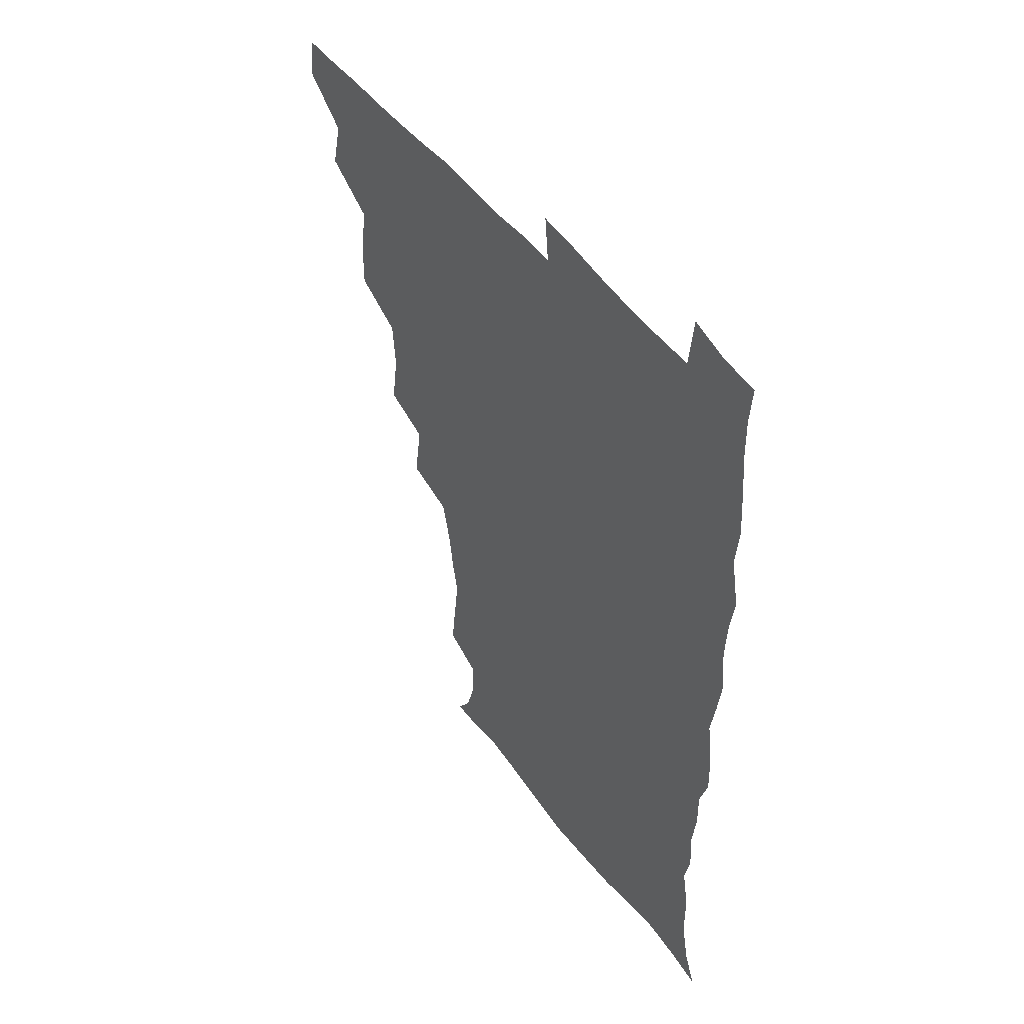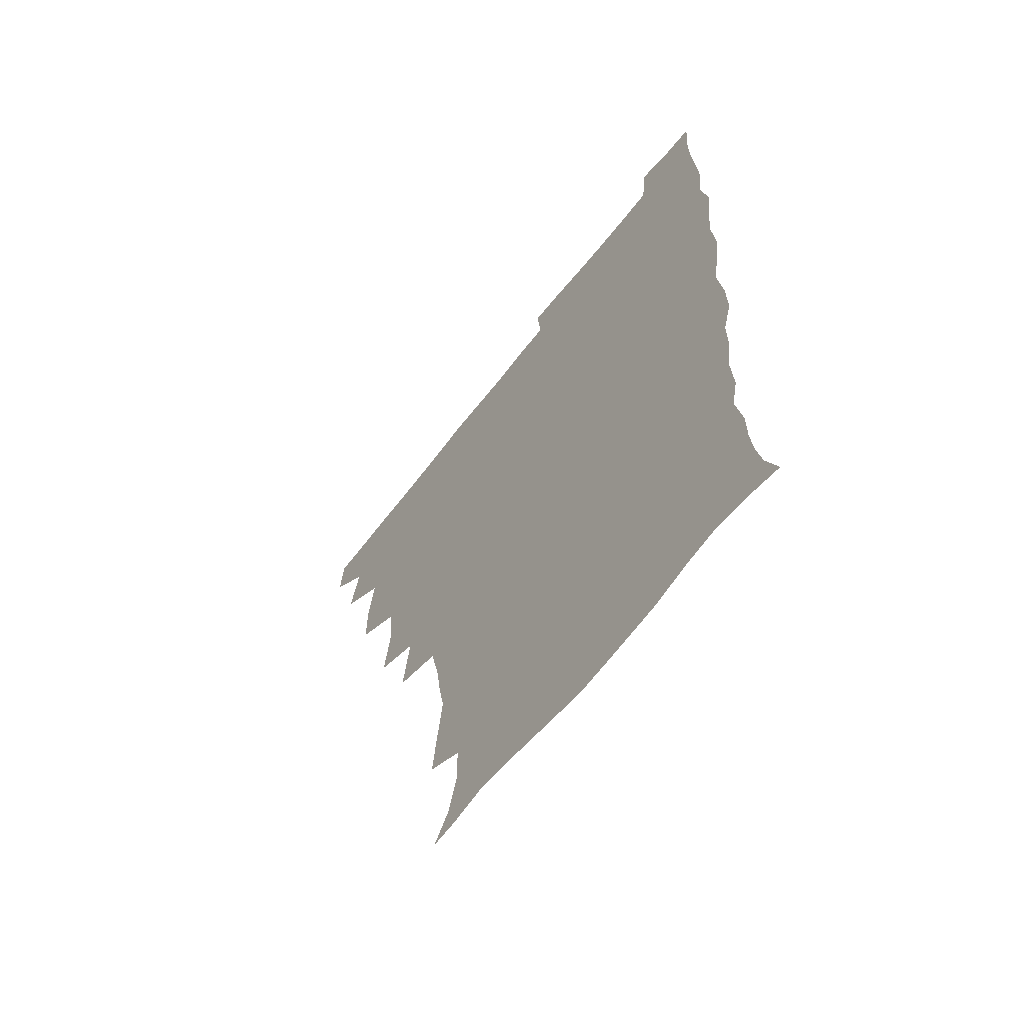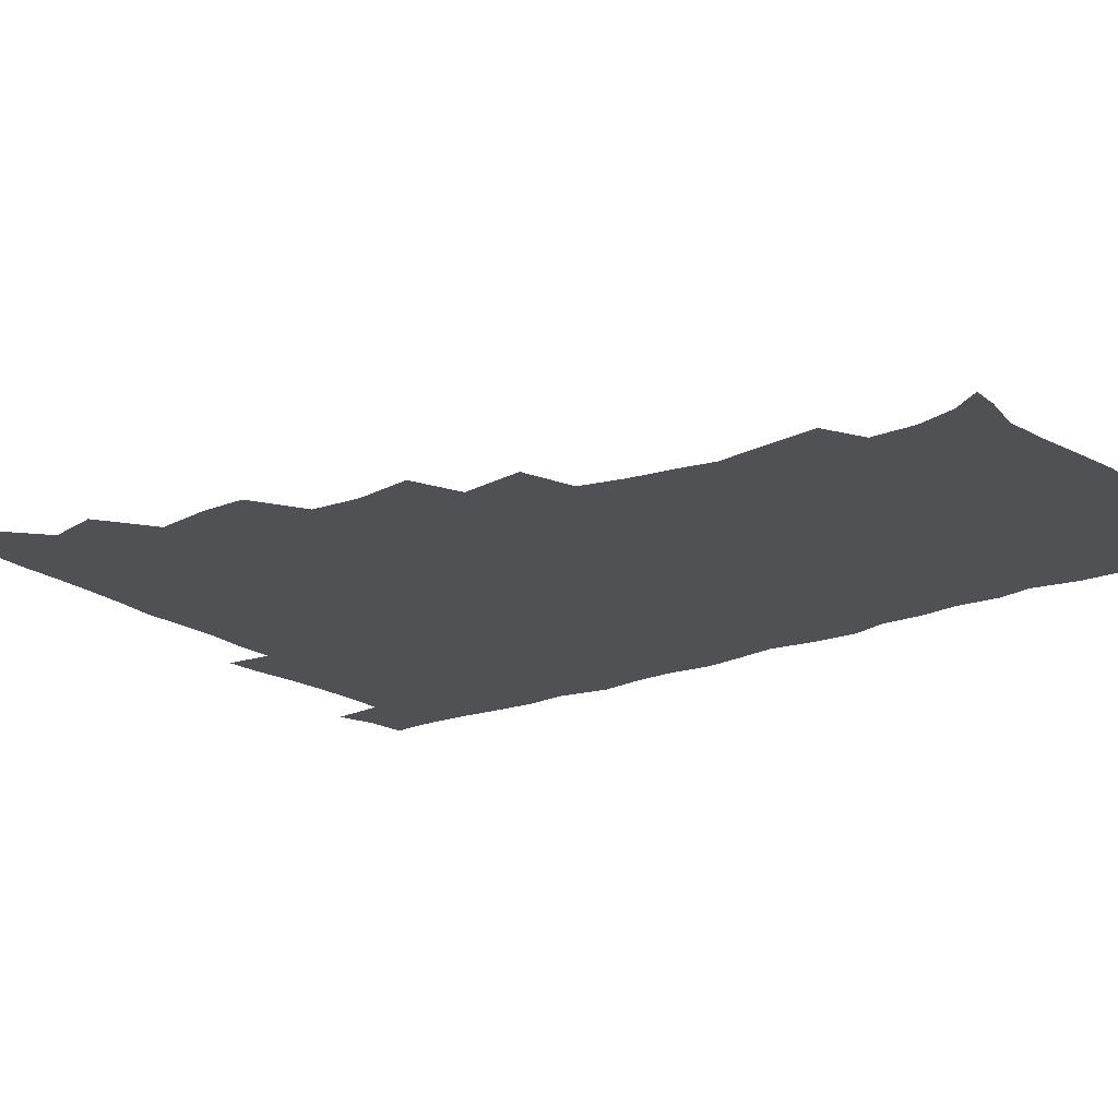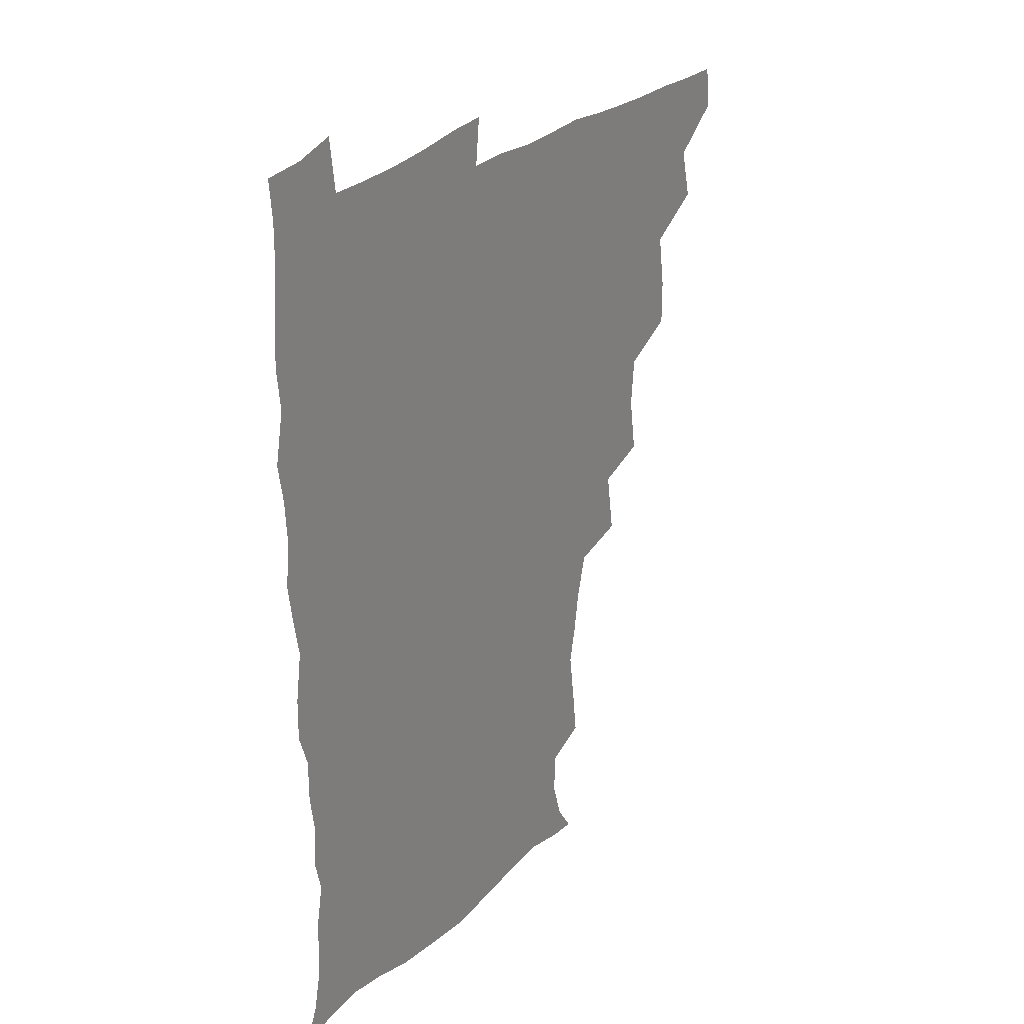
<metadata>
{"format":"obj","ext":"obj","renderer":"f3d","projection":"perspective","resolution":1024,"background":"white","views":[{"elev":49.1,"azim":54.8,"up":"+Y"},{"elev":-63.3,"azim":52.5,"up":"+Y"},{"elev":-19.5,"azim":-53.1,"up":"+Z"},{"elev":29.0,"azim":127.1,"up":"+Y"}]}
</metadata>
<code>
v 464.4 494 0
v 466.1 509.6 0
v 476.9 460 0
v 481.3 478.8 0
v 482 494.6 0
v 482.3 509.8 0
v 493.2 409.6 0
v 493.3 426.5 0
v 496.3 446.6 0
v 497.4 464 0
v 498.6 479.9 0
v 497.7 495.1 0
v 497 510.5 0
v 510.8 358.9 0
v 513.9 380.2 0
v 512.5 398.4 0
v 514.4 418.8 0
v 513.8 434.8 0
v 514.6 451.2 0
v 515.7 466.8 0
v 514.1 480.7 0
v 513.4 495.2 0
v 512.3 510.4 0
v 525.8 327.5 0
v 529.3 351.3 0
v 529.5 370.3 0
v 529.8 388.4 0
v 529.6 405.2 0
v 528.4 419.8 0
v 528 434.8 0
v 529.2 451.6 0
v 529.5 466.8 0
v 528.7 481.1 0
v 527.9 495.7 0
v 527 510.9 0
v 549.7 238.5 0
v 551.7 255.3 0
v 554.3 275.7 0
v 551.8 288.6 0
v 549.4 304.9 0
v 545.6 321.3 0
v 544.9 340.6 0
v 544.8 358.2 0
v 544.4 374.8 0
v 544.7 392.1 0
v 543.8 406.5 0
v 543.5 421.7 0
v 544.5 438.1 0
v 544 452.3 0
v 544.4 467.1 0
v 543.2 481.7 0
v 542.5 496.2 0
v 541.5 511.7 0
v 553.7 189.3 0
v 560.7 199.9 0
v 564.7 214.5 0
v 564.8 230.5 0
v 564.8 248.2 0
v 565.3 264.8 0
v 565 280.6 0
v 564.3 297.7 0
v 561.8 312.1 0
v 560.8 329.5 0
v 559.2 344.4 0
v 559.7 362.5 0
v 559.6 378.7 0
v 558.1 392.2 0
v 559.1 409 0
v 559.3 424.4 0
v 558.9 438.7 0
v 559.4 453.6 0
v 558.4 467.5 0
v 558.6 481.6 0
v 557.5 496.3 0
v 555.8 513.1 0
v 564 189.8 0
v 570.4 201.2 0
v 577.9 222.8 0
v 578.4 239.5 0
v 578.8 255.9 0
v 577.4 268.7 0
v 577.3 285.2 0
v 577.3 304 0
v 576.6 318.7 0
v 574.9 333.3 0
v 574.7 349.5 0
v 573.6 363.9 0
v 574.2 381.3 0
v 574.1 395.8 0
v 573.1 409.2 0
v 573.8 425.6 0
v 573.7 439.7 0
v 573.5 453.6 0
v 573 467.5 0
v 573.1 481.6 0
v 572 496.6 0
v 570.9 512.4 0
v 579.3 192.6 0
v 587.9 211.2 0
v 590.4 226.1 0
v 591.1 242.5 0
v 591.3 259.3 0
v 590.9 274.1 0
v 590.9 289.4 0
v 589.8 303.6 0
v 589.8 323 0
v 588.7 334.5 0
v 588.6 351.2 0
v 588.1 365.9 0
v 587.8 380.5 0
v 588.1 396.8 0
v 587.7 410.4 0
v 587.7 424.9 0
v 587.9 439.7 0
v 587.7 453.6 0
v 587.7 467.7 0
v 587.5 481.9 0
v 586.7 496.9 0
v 586.1 511.9 0
v 594.2 190.8 0
v 601.5 211.2 0
v 604.1 229.4 0
v 604.5 245.1 0
v 604.3 259 0
v 603.4 272.6 0
v 603.5 291.5 0
v 604 307.7 0
v 602.9 321.5 0
v 602.6 336.4 0
v 602.5 353 0
v 602.3 367.6 0
v 602.1 381.5 0
v 602.1 396.8 0
v 602.3 411.8 0
v 602.2 425.7 0
v 602.3 440 0
v 602.3 453.7 0
v 602.4 467.7 0
v 602.6 481.7 0
v 602.2 496.1 0
v 600.8 513 0
v 611.7 187.9 0
v 616.3 212.1 0
v 617.6 229.4 0
v 617.4 245.8 0
v 617.8 263.1 0
v 617.6 278.6 0
v 617.2 290.3 0
v 616.7 310.1 0
v 616.6 322.4 0
v 616.5 338.6 0
v 616.2 352.9 0
v 616.1 367 0
v 616.2 383 0
v 616.1 397.6 0
v 616.2 412 0
v 616.4 425.9 0
v 616.3 439.5 0
v 616.6 453.7 0
v 617.3 468.2 0
v 617.3 481.7 0
v 616.8 496 0
v 615.9 512.6 0
v 614.1 530 0
v 630.2 184.9 0
v 631 210.9 0
v 631.1 232.8 0
v 631.2 246.8 0
v 631.2 263.8 0
v 630.8 277.1 0
v 630.9 293.5 0
v 630.3 308.2 0
v 630 323.3 0
v 629.9 339.4 0
v 630.1 352.1 0
v 629.9 367.8 0
v 629.9 382.7 0
v 630 397.3 0
v 630 411.7 0
v 630.4 427.6 0
v 630.6 440.3 0
v 630.9 453.9 0
v 631.2 468.1 0
v 631.3 481.8 0
v 631.2 496 0
v 630.4 511.9 0
v 628.1 529 0
v 648.8 186.1 0
v 646.1 212.7 0
v 645.8 228.7 0
v 644.7 245.4 0
v 644.1 263.3 0
v 644 277.8 0
v 643.9 294.1 0
v 643.5 309.4 0
v 643.9 322 0
v 643.4 338 0
v 643.5 353.3 0
v 643.7 367.3 0
v 643.7 382.2 0
v 643.8 396.8 0
v 643.7 412.9 0
v 644.2 426.3 0
v 644.6 439.9 0
v 644.9 453.9 0
v 645.1 468.4 0
v 645.4 482 0
v 645.6 495.9 0
v 646.4 509.3 0
v 643.5 526.9 0
v 666.9 187.6 0
v 661.6 210.4 0
v 659.1 230.3 0
v 658.6 244.3 0
v 656.9 262.9 0
v 657.6 275.9 0
v 656.5 294.2 0
v 656.7 308.4 0
v 657.2 322 0
v 656.9 337.5 0
v 656.8 352.6 0
v 657.8 365.7 0
v 657.6 381.1 0
v 658.3 394.6 0
v 657.5 411.6 0
v 658 425.6 0
v 658.9 438.8 0
v 658.8 454 0
v 658.9 468.3 0
v 659.6 482 0
v 659.9 496 0
v 660 509.9 0
v 659.1 525.5 0
v 682.9 191.5 0
v 676.5 210.5 0
v 673.2 228.4 0
v 671.9 244.2 0
v 671.1 259.5 0
v 670.5 275.4 0
v 669.7 292 0
v 669.6 307.1 0
v 670.7 320.3 0
v 670.3 336.2 0
v 671.5 349.5 0
v 671.5 364.4 0
v 670.9 380.8 0
v 671.8 394.2 0
v 670.8 411.1 0
v 671.9 424.6 0
v 672.4 439 0
v 673.2 452.8 0
v 673.1 467.7 0
v 673.3 482.4 0
v 674.2 496.1 0
v 674.5 510.4 0
v 674.7 524.9 0
v 697.3 193.6 0
v 691.9 208.5 0
v 687.9 225.2 0
v 685.1 242.4 0
v 684 257.9 0
v 683.8 272.6 0
v 683.2 288.5 0
v 684.6 301.7 0
v 683.3 319.4 0
v 684.7 332.7 0
v 684.4 348.4 0
v 685.3 362.3 0
v 684.6 378.4 0
v 685.8 392.4 0
v 685.9 407.7 0
v 686.1 422.6 0
v 686.1 437.8 0
v 687.6 451.6 0
v 686.6 467.9 0
v 687.6 481.7 0
v 688.1 495.9 0
v 689.2 510.2 0
v 689.8 524.9 0
v 692 544.8 0
v 712.1 191.6 0
v 706.5 205.8 0
v 703.1 220.4 0
v 701 235.3 0
v 698.1 252.6 0
v 698 266.8 0
v 697.7 282.6 0
v 697.5 298.1 0
v 698.5 312.6 0
v 699.6 326.9 0
v 701.2 341.2 0
v 699.8 357.9 0
v 700.2 372.8 0
v 702.1 386.7 0
v 701.5 403 0
v 702.8 417.3 0
v 700.9 434.7 0
v 703.5 448.3 0
v 701.3 465.7 0
v 701.6 480.5 0
v 703.1 494.8 0
v 704 509.7 0
v 703.9 524.4 0
v 706.2 540.5 0
v 725.9 188.3 0
v 720.6 201.7 0
v 718.1 213.8 0
v 716.9 226.3 0
v 716.9 239.1 0
v 713.9 256.2 0
v 716.6 268.4 0
v 715.6 284.9 0
v 717.6 299.1 0
v 717.5 315.2 0
v 721.4 328 0
v 721.1 344.1 0
v 718.5 362.4 0
v 720.9 376.8 0
v 722.9 391.6 0
v 721.2 409 0
v 722.1 424.8 0
v 724.4 439.4 0
v 720.8 458.6 0
v 722.5 474.3 0
v 721.4 491.2 0
v 720 508.6 0
v 719.7 524.2 0
v 721 539.1 0
f 4 5 1
f 1 5 2
f 5 6 2
f 9 10 3
f 3 10 4
f 10 11 4
f 4 11 5
f 11 12 5
f 5 12 6
f 12 13 6
f 16 17 7
f 7 17 8
f 17 18 8
f 8 18 9
f 18 19 9
f 9 19 10
f 19 20 10
f 10 20 11
f 20 21 11
f 11 21 12
f 21 22 12
f 12 22 13
f 22 23 13
f 25 26 14
f 14 26 15
f 26 27 15
f 15 27 16
f 27 28 16
f 16 28 17
f 28 29 17
f 17 29 18
f 29 30 18
f 18 30 19
f 30 31 19
f 19 31 20
f 31 32 20
f 20 32 21
f 32 33 21
f 21 33 22
f 33 34 22
f 22 34 23
f 34 35 23
f 41 42 24
f 24 42 25
f 42 43 25
f 25 43 26
f 43 44 26
f 26 44 27
f 44 45 27
f 27 45 28
f 45 46 28
f 28 46 29
f 46 47 29
f 29 47 30
f 47 48 30
f 30 48 31
f 48 49 31
f 31 49 32
f 49 50 32
f 32 50 33
f 50 51 33
f 33 51 34
f 51 52 34
f 34 52 35
f 52 53 35
f 57 58 36
f 36 58 37
f 58 59 37
f 37 59 38
f 59 60 38
f 38 60 39
f 60 61 39
f 39 61 40
f 61 62 40
f 40 62 41
f 62 63 41
f 41 63 42
f 63 64 42
f 42 64 43
f 64 65 43
f 43 65 44
f 65 66 44
f 44 66 45
f 66 67 45
f 45 67 46
f 67 68 46
f 46 68 47
f 68 69 47
f 47 69 48
f 69 70 48
f 48 70 49
f 70 71 49
f 49 71 50
f 71 72 50
f 50 72 51
f 72 73 51
f 51 73 52
f 73 74 52
f 52 74 53
f 74 75 53
f 54 76 55
f 76 77 55
f 55 77 56
f 77 78 56
f 56 78 57
f 78 79 57
f 57 79 58
f 79 80 58
f 58 80 59
f 80 81 59
f 59 81 60
f 81 82 60
f 60 82 61
f 82 83 61
f 61 83 62
f 83 84 62
f 62 84 63
f 84 85 63
f 63 85 64
f 85 86 64
f 64 86 65
f 86 87 65
f 65 87 66
f 87 88 66
f 66 88 67
f 88 89 67
f 67 89 68
f 89 90 68
f 68 90 69
f 90 91 69
f 69 91 70
f 91 92 70
f 70 92 71
f 92 93 71
f 71 93 72
f 93 94 72
f 72 94 73
f 94 95 73
f 73 95 74
f 95 96 74
f 74 96 75
f 96 97 75
f 76 98 77
f 98 99 77
f 77 99 78
f 99 100 78
f 78 100 79
f 100 101 79
f 79 101 80
f 101 102 80
f 80 102 81
f 102 103 81
f 81 103 82
f 103 104 82
f 82 104 83
f 104 105 83
f 83 105 84
f 105 106 84
f 84 106 85
f 106 107 85
f 85 107 86
f 107 108 86
f 86 108 87
f 108 109 87
f 87 109 88
f 109 110 88
f 88 110 89
f 110 111 89
f 89 111 90
f 111 112 90
f 90 112 91
f 112 113 91
f 91 113 92
f 113 114 92
f 92 114 93
f 114 115 93
f 93 115 94
f 115 116 94
f 94 116 95
f 116 117 95
f 95 117 96
f 117 118 96
f 96 118 97
f 118 119 97
f 98 120 99
f 120 121 99
f 99 121 100
f 121 122 100
f 100 122 101
f 122 123 101
f 101 123 102
f 123 124 102
f 102 124 103
f 124 125 103
f 103 125 104
f 125 126 104
f 104 126 105
f 126 127 105
f 105 127 106
f 127 128 106
f 106 128 107
f 128 129 107
f 107 129 108
f 129 130 108
f 108 130 109
f 130 131 109
f 109 131 110
f 131 132 110
f 110 132 111
f 132 133 111
f 111 133 112
f 133 134 112
f 112 134 113
f 134 135 113
f 113 135 114
f 135 136 114
f 114 136 115
f 136 137 115
f 115 137 116
f 137 138 116
f 116 138 117
f 138 139 117
f 117 139 118
f 139 140 118
f 118 140 119
f 140 141 119
f 120 142 121
f 142 143 121
f 121 143 122
f 143 144 122
f 122 144 123
f 144 145 123
f 123 145 124
f 145 146 124
f 124 146 125
f 146 147 125
f 125 147 126
f 147 148 126
f 126 148 127
f 148 149 127
f 127 149 128
f 149 150 128
f 128 150 129
f 150 151 129
f 129 151 130
f 151 152 130
f 130 152 131
f 152 153 131
f 131 153 132
f 153 154 132
f 132 154 133
f 154 155 133
f 133 155 134
f 155 156 134
f 134 156 135
f 156 157 135
f 135 157 136
f 157 158 136
f 136 158 137
f 158 159 137
f 137 159 138
f 159 160 138
f 138 160 139
f 160 161 139
f 139 161 140
f 161 162 140
f 140 162 141
f 162 163 141
f 142 165 143
f 165 166 143
f 143 166 144
f 166 167 144
f 144 167 145
f 167 168 145
f 145 168 146
f 168 169 146
f 146 169 147
f 169 170 147
f 147 170 148
f 170 171 148
f 148 171 149
f 171 172 149
f 149 172 150
f 172 173 150
f 150 173 151
f 173 174 151
f 151 174 152
f 174 175 152
f 152 175 153
f 175 176 153
f 153 176 154
f 176 177 154
f 154 177 155
f 177 178 155
f 155 178 156
f 178 179 156
f 156 179 157
f 179 180 157
f 157 180 158
f 180 181 158
f 158 181 159
f 181 182 159
f 159 182 160
f 182 183 160
f 160 183 161
f 183 184 161
f 161 184 162
f 184 185 162
f 162 185 163
f 185 186 163
f 163 186 164
f 186 187 164
f 165 188 166
f 188 189 166
f 166 189 167
f 189 190 167
f 167 190 168
f 190 191 168
f 168 191 169
f 191 192 169
f 169 192 170
f 192 193 170
f 170 193 171
f 193 194 171
f 171 194 172
f 194 195 172
f 172 195 173
f 195 196 173
f 173 196 174
f 196 197 174
f 174 197 175
f 197 198 175
f 175 198 176
f 198 199 176
f 176 199 177
f 199 200 177
f 177 200 178
f 200 201 178
f 178 201 179
f 201 202 179
f 179 202 180
f 202 203 180
f 180 203 181
f 203 204 181
f 181 204 182
f 204 205 182
f 182 205 183
f 205 206 183
f 183 206 184
f 206 207 184
f 184 207 185
f 207 208 185
f 185 208 186
f 208 209 186
f 186 209 187
f 209 210 187
f 188 211 189
f 211 212 189
f 189 212 190
f 212 213 190
f 190 213 191
f 213 214 191
f 191 214 192
f 214 215 192
f 192 215 193
f 215 216 193
f 193 216 194
f 216 217 194
f 194 217 195
f 217 218 195
f 195 218 196
f 218 219 196
f 196 219 197
f 219 220 197
f 197 220 198
f 220 221 198
f 198 221 199
f 221 222 199
f 199 222 200
f 222 223 200
f 200 223 201
f 223 224 201
f 201 224 202
f 224 225 202
f 202 225 203
f 225 226 203
f 203 226 204
f 226 227 204
f 204 227 205
f 227 228 205
f 205 228 206
f 228 229 206
f 206 229 207
f 229 230 207
f 207 230 208
f 230 231 208
f 208 231 209
f 231 232 209
f 209 232 210
f 232 233 210
f 211 234 212
f 234 235 212
f 212 235 213
f 235 236 213
f 213 236 214
f 236 237 214
f 214 237 215
f 237 238 215
f 215 238 216
f 238 239 216
f 216 239 217
f 239 240 217
f 217 240 218
f 240 241 218
f 218 241 219
f 241 242 219
f 219 242 220
f 242 243 220
f 220 243 221
f 243 244 221
f 221 244 222
f 244 245 222
f 222 245 223
f 245 246 223
f 223 246 224
f 246 247 224
f 224 247 225
f 247 248 225
f 225 248 226
f 248 249 226
f 226 249 227
f 249 250 227
f 227 250 228
f 250 251 228
f 228 251 229
f 251 252 229
f 229 252 230
f 252 253 230
f 230 253 231
f 253 254 231
f 231 254 232
f 254 255 232
f 232 255 233
f 255 256 233
f 234 257 235
f 257 258 235
f 235 258 236
f 258 259 236
f 236 259 237
f 259 260 237
f 237 260 238
f 260 261 238
f 238 261 239
f 261 262 239
f 239 262 240
f 262 263 240
f 240 263 241
f 263 264 241
f 241 264 242
f 264 265 242
f 242 265 243
f 265 266 243
f 243 266 244
f 266 267 244
f 244 267 245
f 267 268 245
f 245 268 246
f 268 269 246
f 246 269 247
f 269 270 247
f 247 270 248
f 270 271 248
f 248 271 249
f 271 272 249
f 249 272 250
f 272 273 250
f 250 273 251
f 273 274 251
f 251 274 252
f 274 275 252
f 252 275 253
f 275 276 253
f 253 276 254
f 276 277 254
f 254 277 255
f 277 278 255
f 255 278 256
f 278 279 256
f 257 281 258
f 281 282 258
f 258 282 259
f 282 283 259
f 259 283 260
f 283 284 260
f 260 284 261
f 284 285 261
f 261 285 262
f 285 286 262
f 262 286 263
f 286 287 263
f 263 287 264
f 287 288 264
f 264 288 265
f 288 289 265
f 265 289 266
f 289 290 266
f 266 290 267
f 290 291 267
f 267 291 268
f 291 292 268
f 268 292 269
f 292 293 269
f 269 293 270
f 293 294 270
f 270 294 271
f 294 295 271
f 271 295 272
f 295 296 272
f 272 296 273
f 296 297 273
f 273 297 274
f 297 298 274
f 274 298 275
f 298 299 275
f 275 299 276
f 299 300 276
f 276 300 277
f 300 301 277
f 277 301 278
f 301 302 278
f 278 302 279
f 302 303 279
f 279 303 280
f 303 304 280
f 281 305 282
f 305 306 282
f 282 306 283
f 306 307 283
f 283 307 284
f 307 308 284
f 284 308 285
f 308 309 285
f 285 309 286
f 309 310 286
f 286 310 287
f 310 311 287
f 287 311 288
f 311 312 288
f 288 312 289
f 312 313 289
f 289 313 290
f 313 314 290
f 290 314 291
f 314 315 291
f 291 315 292
f 315 316 292
f 292 316 293
f 316 317 293
f 293 317 294
f 317 318 294
f 294 318 295
f 318 319 295
f 295 319 296
f 319 320 296
f 296 320 297
f 320 321 297
f 297 321 298
f 321 322 298
f 298 322 299
f 322 323 299
f 299 323 300
f 323 324 300
f 300 324 301
f 324 325 301
f 301 325 302
f 325 326 302
f 302 326 303
f 326 327 303
f 303 327 304
f 327 328 304

</code>
